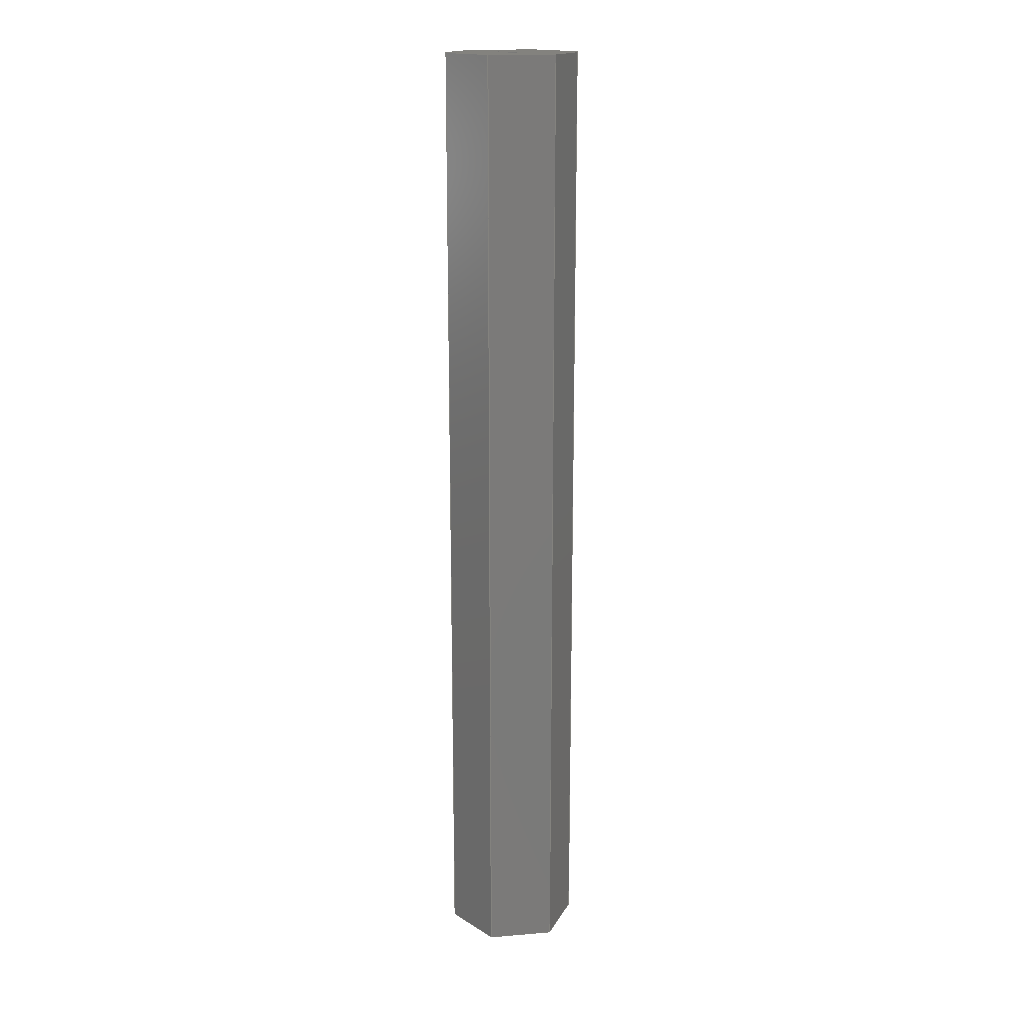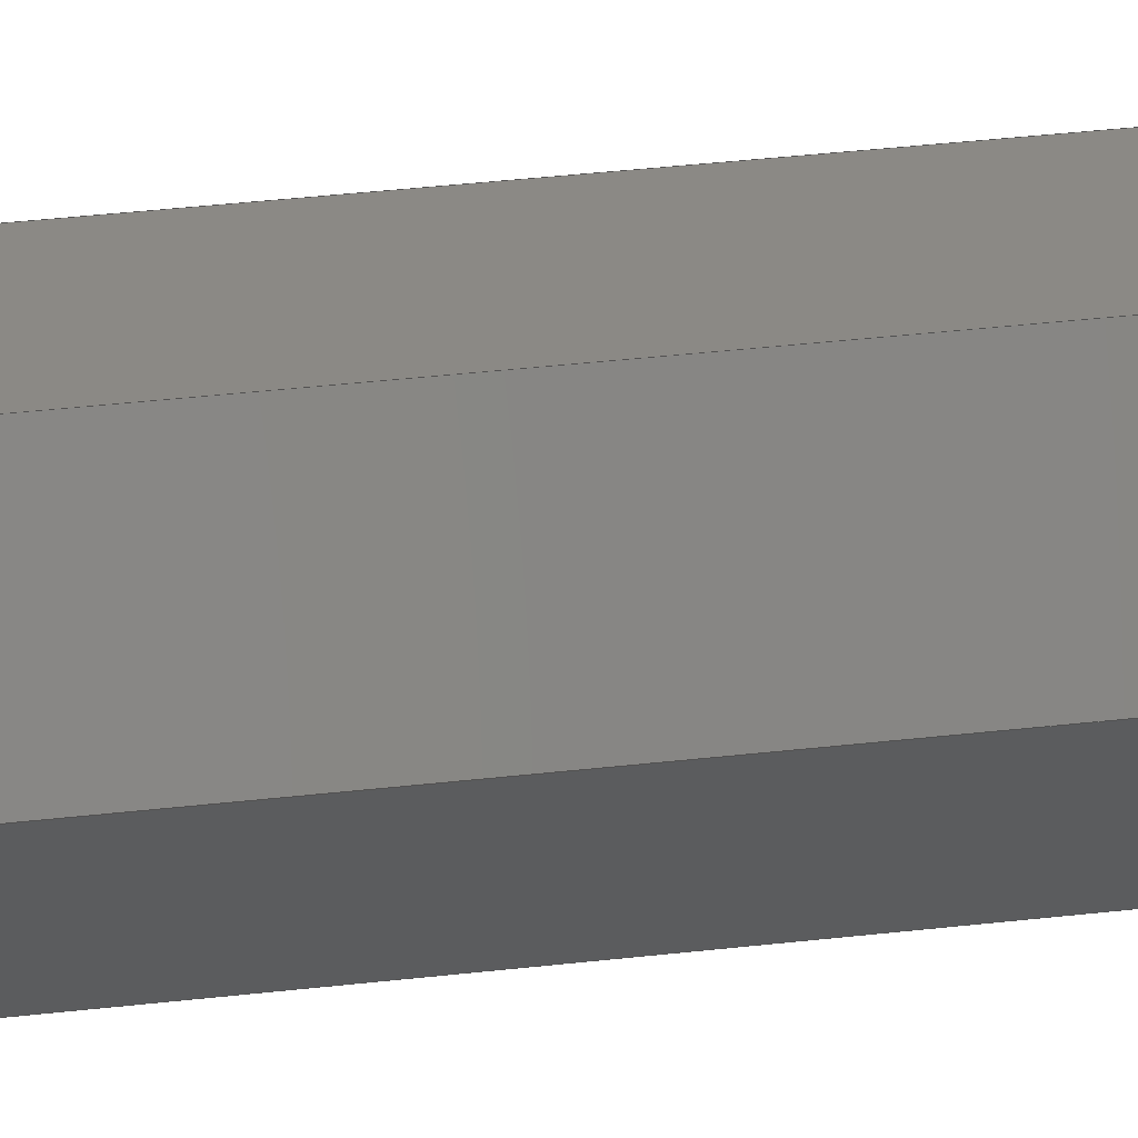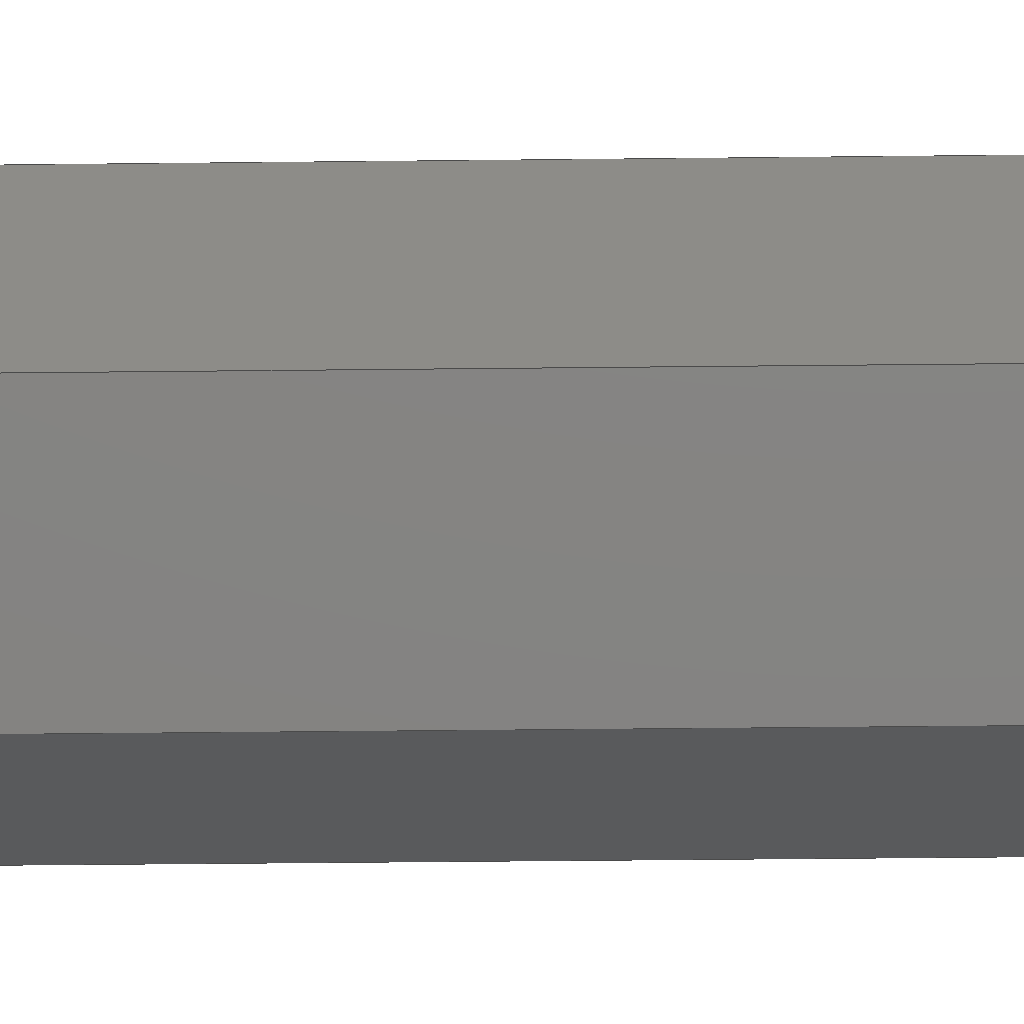
<metadata>
{"format":"step","ext":"step","renderer":"f3d","projection":"perspective","resolution":1024,"background":"white","views":[{"elev":16.8,"azim":110.5,"up":"+Z"},{"elev":29.4,"azim":-100.4,"up":"+Y"},{"elev":-23.2,"azim":91.3,"up":"+Y"}]}
</metadata>
<code>
ISO-10303-21;
DATA;
#1=MECHANICAL_DESIGN_GEOMETRIC_PRESENTATION_REPRESENTATION('',(#4),#376);
#2=SHAPE_REPRESENTATION_RELATIONSHIP('SRR','None',#383,#3);
#3=ADVANCED_BREP_SHAPE_REPRESENTATION('',(#5),#375);
#4=STYLED_ITEM('',(#392),#5);
#5=MANIFOLD_SOLID_BREP('Solid1',#210);
#6=FACE_BOUND('',#41,.T.);
#7=FACE_BOUND('',#43,.T.);
#8=PLANE('',#235);
#9=PLANE('',#241);
#10=PLANE('',#242);
#11=PLANE('',#243);
#12=PLANE('',#244);
#13=PLANE('',#245);
#14=PLANE('',#246);
#15=PLANE('',#247);
#16=PLANE('',#248);
#17=PLANE('',#249);
#18=FACE_OUTER_BOUND('',#30,.T.);
#19=FACE_OUTER_BOUND('',#31,.T.);
#20=FACE_OUTER_BOUND('',#32,.T.);
#21=FACE_OUTER_BOUND('',#33,.T.);
#22=FACE_OUTER_BOUND('',#34,.T.);
#23=FACE_OUTER_BOUND('',#35,.T.);
#24=FACE_OUTER_BOUND('',#36,.T.);
#25=FACE_OUTER_BOUND('',#37,.T.);
#26=FACE_OUTER_BOUND('',#38,.T.);
#27=FACE_OUTER_BOUND('',#39,.T.);
#28=FACE_OUTER_BOUND('',#40,.T.);
#29=FACE_OUTER_BOUND('',#42,.T.);
#30=EDGE_LOOP('',(#140,#141,#142,#143,#144,#145));
#31=EDGE_LOOP('',(#146,#147));
#32=EDGE_LOOP('',(#148,#149,#150,#151,#152,#153));
#33=EDGE_LOOP('',(#154,#155));
#34=EDGE_LOOP('',(#156,#157,#158,#159));
#35=EDGE_LOOP('',(#160,#161,#162,#163));
#36=EDGE_LOOP('',(#164,#165,#166,#167));
#37=EDGE_LOOP('',(#168,#169,#170,#171));
#38=EDGE_LOOP('',(#172,#173,#174,#175));
#39=EDGE_LOOP('',(#176,#177,#178,#179));
#40=EDGE_LOOP('',(#180,#181,#182,#183,#184,#185));
#41=EDGE_LOOP('',(#186,#187));
#42=EDGE_LOOP('',(#188,#189,#190,#191,#192,#193));
#43=EDGE_LOOP('',(#194,#195));
#44=LINE('',#319,#64);
#45=LINE('',#330,#65);
#46=LINE('',#338,#66);
#47=LINE('',#340,#67);
#48=LINE('',#342,#68);
#49=LINE('',#343,#69);
#50=LINE('',#346,#70);
#51=LINE('',#348,#71);
#52=LINE('',#349,#72);
#53=LINE('',#352,#73);
#54=LINE('',#354,#74);
#55=LINE('',#355,#75);
#56=LINE('',#358,#76);
#57=LINE('',#360,#77);
#58=LINE('',#361,#78);
#59=LINE('',#364,#79);
#60=LINE('',#366,#80);
#61=LINE('',#367,#81);
#62=LINE('',#369,#82);
#63=LINE('',#370,#83);
#64=VECTOR('',#258,1.23);
#65=VECTOR('',#271,1.23);
#66=VECTOR('',#280,10);
#67=VECTOR('',#281,10);
#68=VECTOR('',#282,10);
#69=VECTOR('',#283,10);
#70=VECTOR('',#286,10);
#71=VECTOR('',#287,10);
#72=VECTOR('',#288,10);
#73=VECTOR('',#291,10);
#74=VECTOR('',#292,10);
#75=VECTOR('',#293,10);
#76=VECTOR('',#296,10);
#77=VECTOR('',#297,10);
#78=VECTOR('',#298,10);
#79=VECTOR('',#301,10);
#80=VECTOR('',#302,10);
#81=VECTOR('',#303,10);
#82=VECTOR('',#306,10);
#83=VECTOR('',#307,10);
#84=CIRCLE('',#231,1.23);
#85=CIRCLE('',#232,1.23);
#86=CIRCLE('',#233,1.23);
#87=CIRCLE('',#234,1.23);
#88=CIRCLE('',#237,1.23);
#89=CIRCLE('',#238,1.23);
#90=CIRCLE('',#239,1.23);
#91=CIRCLE('',#240,1.23);
#92=VERTEX_POINT('',#314);
#93=VERTEX_POINT('',#315);
#94=VERTEX_POINT('',#318);
#95=VERTEX_POINT('',#320);
#96=VERTEX_POINT('',#325);
#97=VERTEX_POINT('',#326);
#98=VERTEX_POINT('',#329);
#99=VERTEX_POINT('',#331);
#100=VERTEX_POINT('',#336);
#101=VERTEX_POINT('',#337);
#102=VERTEX_POINT('',#339);
#103=VERTEX_POINT('',#341);
#104=VERTEX_POINT('',#345);
#105=VERTEX_POINT('',#347);
#106=VERTEX_POINT('',#351);
#107=VERTEX_POINT('',#353);
#108=VERTEX_POINT('',#357);
#109=VERTEX_POINT('',#359);
#110=VERTEX_POINT('',#363);
#111=VERTEX_POINT('',#365);
#112=EDGE_CURVE('',#92,#93,#84,.T.);
#113=EDGE_CURVE('',#93,#92,#85,.T.);
#114=EDGE_CURVE('',#93,#94,#44,.T.);
#115=EDGE_CURVE('',#94,#95,#86,.T.);
#116=EDGE_CURVE('',#95,#94,#87,.T.);
#117=EDGE_CURVE('',#96,#97,#88,.T.);
#118=EDGE_CURVE('',#97,#96,#89,.T.);
#119=EDGE_CURVE('',#97,#98,#45,.T.);
#120=EDGE_CURVE('',#99,#98,#90,.T.);
#121=EDGE_CURVE('',#98,#99,#91,.T.);
#122=EDGE_CURVE('',#100,#101,#46,.T.);
#123=EDGE_CURVE('',#101,#102,#47,.T.);
#124=EDGE_CURVE('',#103,#102,#48,.T.);
#125=EDGE_CURVE('',#100,#103,#49,.T.);
#126=EDGE_CURVE('',#104,#100,#50,.T.);
#127=EDGE_CURVE('',#105,#103,#51,.T.);
#128=EDGE_CURVE('',#104,#105,#52,.T.);
#129=EDGE_CURVE('',#106,#104,#53,.T.);
#130=EDGE_CURVE('',#107,#105,#54,.T.);
#131=EDGE_CURVE('',#106,#107,#55,.T.);
#132=EDGE_CURVE('',#108,#106,#56,.T.);
#133=EDGE_CURVE('',#109,#107,#57,.T.);
#134=EDGE_CURVE('',#108,#109,#58,.T.);
#135=EDGE_CURVE('',#110,#108,#59,.T.);
#136=EDGE_CURVE('',#111,#109,#60,.T.);
#137=EDGE_CURVE('',#110,#111,#61,.T.);
#138=EDGE_CURVE('',#101,#110,#62,.T.);
#139=EDGE_CURVE('',#102,#111,#63,.T.);
#140=ORIENTED_EDGE('',*,*,#112,.F.);
#141=ORIENTED_EDGE('',*,*,#113,.F.);
#142=ORIENTED_EDGE('',*,*,#114,.T.);
#143=ORIENTED_EDGE('',*,*,#115,.T.);
#144=ORIENTED_EDGE('',*,*,#116,.T.);
#145=ORIENTED_EDGE('',*,*,#114,.F.);
#146=ORIENTED_EDGE('',*,*,#116,.F.);
#147=ORIENTED_EDGE('',*,*,#115,.F.);
#148=ORIENTED_EDGE('',*,*,#117,.F.);
#149=ORIENTED_EDGE('',*,*,#118,.F.);
#150=ORIENTED_EDGE('',*,*,#119,.T.);
#151=ORIENTED_EDGE('',*,*,#120,.F.);
#152=ORIENTED_EDGE('',*,*,#121,.F.);
#153=ORIENTED_EDGE('',*,*,#119,.F.);
#154=ORIENTED_EDGE('',*,*,#120,.T.);
#155=ORIENTED_EDGE('',*,*,#121,.T.);
#156=ORIENTED_EDGE('',*,*,#122,.T.);
#157=ORIENTED_EDGE('',*,*,#123,.T.);
#158=ORIENTED_EDGE('',*,*,#124,.F.);
#159=ORIENTED_EDGE('',*,*,#125,.F.);
#160=ORIENTED_EDGE('',*,*,#126,.T.);
#161=ORIENTED_EDGE('',*,*,#125,.T.);
#162=ORIENTED_EDGE('',*,*,#127,.F.);
#163=ORIENTED_EDGE('',*,*,#128,.F.);
#164=ORIENTED_EDGE('',*,*,#129,.T.);
#165=ORIENTED_EDGE('',*,*,#128,.T.);
#166=ORIENTED_EDGE('',*,*,#130,.F.);
#167=ORIENTED_EDGE('',*,*,#131,.F.);
#168=ORIENTED_EDGE('',*,*,#132,.T.);
#169=ORIENTED_EDGE('',*,*,#131,.T.);
#170=ORIENTED_EDGE('',*,*,#133,.F.);
#171=ORIENTED_EDGE('',*,*,#134,.F.);
#172=ORIENTED_EDGE('',*,*,#135,.T.);
#173=ORIENTED_EDGE('',*,*,#134,.T.);
#174=ORIENTED_EDGE('',*,*,#136,.F.);
#175=ORIENTED_EDGE('',*,*,#137,.F.);
#176=ORIENTED_EDGE('',*,*,#138,.T.);
#177=ORIENTED_EDGE('',*,*,#137,.T.);
#178=ORIENTED_EDGE('',*,*,#139,.F.);
#179=ORIENTED_EDGE('',*,*,#123,.F.);
#180=ORIENTED_EDGE('',*,*,#139,.T.);
#181=ORIENTED_EDGE('',*,*,#136,.T.);
#182=ORIENTED_EDGE('',*,*,#133,.T.);
#183=ORIENTED_EDGE('',*,*,#130,.T.);
#184=ORIENTED_EDGE('',*,*,#127,.T.);
#185=ORIENTED_EDGE('',*,*,#124,.T.);
#186=ORIENTED_EDGE('',*,*,#112,.T.);
#187=ORIENTED_EDGE('',*,*,#113,.T.);
#188=ORIENTED_EDGE('',*,*,#138,.F.);
#189=ORIENTED_EDGE('',*,*,#122,.F.);
#190=ORIENTED_EDGE('',*,*,#126,.F.);
#191=ORIENTED_EDGE('',*,*,#129,.F.);
#192=ORIENTED_EDGE('',*,*,#132,.F.);
#193=ORIENTED_EDGE('',*,*,#135,.F.);
#194=ORIENTED_EDGE('',*,*,#117,.T.);
#195=ORIENTED_EDGE('',*,*,#118,.T.);
#196=CYLINDRICAL_SURFACE('',#230,1.23);
#197=CYLINDRICAL_SURFACE('',#236,1.23);
#198=ADVANCED_FACE('',(#18),#196,.F.);
#199=ADVANCED_FACE('',(#19),#8,.F.);
#200=ADVANCED_FACE('',(#20),#197,.F.);
#201=ADVANCED_FACE('',(#21),#9,.T.);
#202=ADVANCED_FACE('',(#22),#10,.T.);
#203=ADVANCED_FACE('',(#23),#11,.T.);
#204=ADVANCED_FACE('',(#24),#12,.T.);
#205=ADVANCED_FACE('',(#25),#13,.T.);
#206=ADVANCED_FACE('',(#26),#14,.T.);
#207=ADVANCED_FACE('',(#27),#15,.T.);
#208=ADVANCED_FACE('',(#28,#6),#16,.T.);
#209=ADVANCED_FACE('',(#29,#7),#17,.F.);
#210=CLOSED_SHELL('',(#198,#199,#200,#201,#202,#203,#204,#205,#206,#207,
#208,#209));
#211=DERIVED_UNIT_ELEMENT(#213,1);
#212=DERIVED_UNIT_ELEMENT(#378,3);
#213=(
MASS_UNIT()
NAMED_UNIT(*)
SI_UNIT($,.GRAM.)
);
#214=DERIVED_UNIT((#211,#212));
#215=MEASURE_REPRESENTATION_ITEM('density measure',
POSITIVE_RATIO_MEASURE(1),#214);
#216=PROPERTY_DEFINITION_REPRESENTATION(#221,#218);
#217=PROPERTY_DEFINITION_REPRESENTATION(#222,#219);
#218=REPRESENTATION('material name',(#220),#375);
#219=REPRESENTATION('density',(#215),#375);
#220=DESCRIPTIVE_REPRESENTATION_ITEM('Generic','Generic');
#221=PROPERTY_DEFINITION('material property','material name',#385);
#222=PROPERTY_DEFINITION('material property','density of part',#385);
#223=DATE_TIME_ROLE('creation_date');
#224=APPLIED_DATE_AND_TIME_ASSIGNMENT(#225,#223,(#385));
#225=DATE_AND_TIME(#226,#227);
#226=CALENDAR_DATE(2019,28,8);
#227=LOCAL_TIME(18,54,19,#228);
#228=COORDINATED_UNIVERSAL_TIME_OFFSET(0,0,.BEHIND.);
#229=AXIS2_PLACEMENT_3D('placement',#312,#250,#251);
#230=AXIS2_PLACEMENT_3D('',#313,#252,#253);
#231=AXIS2_PLACEMENT_3D('',#316,#254,#255);
#232=AXIS2_PLACEMENT_3D('',#317,#256,#257);
#233=AXIS2_PLACEMENT_3D('',#321,#259,#260);
#234=AXIS2_PLACEMENT_3D('',#322,#261,#262);
#235=AXIS2_PLACEMENT_3D('',#323,#263,#264);
#236=AXIS2_PLACEMENT_3D('',#324,#265,#266);
#237=AXIS2_PLACEMENT_3D('',#327,#267,#268);
#238=AXIS2_PLACEMENT_3D('',#328,#269,#270);
#239=AXIS2_PLACEMENT_3D('',#332,#272,#273);
#240=AXIS2_PLACEMENT_3D('',#333,#274,#275);
#241=AXIS2_PLACEMENT_3D('',#334,#276,#277);
#242=AXIS2_PLACEMENT_3D('',#335,#278,#279);
#243=AXIS2_PLACEMENT_3D('',#344,#284,#285);
#244=AXIS2_PLACEMENT_3D('',#350,#289,#290);
#245=AXIS2_PLACEMENT_3D('',#356,#294,#295);
#246=AXIS2_PLACEMENT_3D('',#362,#299,#300);
#247=AXIS2_PLACEMENT_3D('',#368,#304,#305);
#248=AXIS2_PLACEMENT_3D('',#371,#308,#309);
#249=AXIS2_PLACEMENT_3D('',#372,#310,#311);
#250=DIRECTION('axis',(0,0,1));
#251=DIRECTION('refdir',(1,0,0));
#252=DIRECTION('center_axis',(0,0,-1));
#253=DIRECTION('ref_axis',(-1,0,0));
#254=DIRECTION('center_axis',(0,0,-1));
#255=DIRECTION('ref_axis',(-1,0,0));
#256=DIRECTION('center_axis',(0,0,-1));
#257=DIRECTION('ref_axis',(-1,0,0));
#258=DIRECTION('',(0,0,-1));
#259=DIRECTION('center_axis',(0,0,-1));
#260=DIRECTION('ref_axis',(-1,0,0));
#261=DIRECTION('center_axis',(0,0,-1));
#262=DIRECTION('ref_axis',(-1,0,0));
#263=DIRECTION('center_axis',(0,0,-1));
#264=DIRECTION('ref_axis',(-1,0,0));
#265=DIRECTION('center_axis',(0,0,-1));
#266=DIRECTION('ref_axis',(-1,0,0));
#267=DIRECTION('center_axis',(0,0,1));
#268=DIRECTION('ref_axis',(-1,0,0));
#269=DIRECTION('center_axis',(0,0,1));
#270=DIRECTION('ref_axis',(-1,0,0));
#271=DIRECTION('',(0,0,1));
#272=DIRECTION('center_axis',(0,0,-1));
#273=DIRECTION('ref_axis',(-1,0,0));
#274=DIRECTION('center_axis',(0,0,-1));
#275=DIRECTION('ref_axis',(-1,0,0));
#276=DIRECTION('center_axis',(0,0,-1));
#277=DIRECTION('ref_axis',(-1,0,0));
#278=DIRECTION('center_axis',(0.866,0.5,0));
#279=DIRECTION('ref_axis',(-0.5,0.866,0));
#280=DIRECTION('',(-0.5,0.866,0));
#281=DIRECTION('',(0,0,1));
#282=DIRECTION('',(-0.5,0.866,0));
#283=DIRECTION('',(0,0,1));
#284=DIRECTION('center_axis',(0.866,-0.5,0));
#285=DIRECTION('ref_axis',(0.5,0.866,0));
#286=DIRECTION('',(0.5,0.866,0));
#287=DIRECTION('',(0.5,0.866,0));
#288=DIRECTION('',(0,0,1));
#289=DIRECTION('center_axis',(1.602e-16,-1,0));
#290=DIRECTION('ref_axis',(1,1.602e-16,0));
#291=DIRECTION('',(1,1.602e-16,0));
#292=DIRECTION('',(1,1.602e-16,0));
#293=DIRECTION('',(0,0,1));
#294=DIRECTION('center_axis',(-0.866,-0.5,0));
#295=DIRECTION('ref_axis',(0.5,-0.866,0));
#296=DIRECTION('',(0.5,-0.866,0));
#297=DIRECTION('',(0.5,-0.866,0));
#298=DIRECTION('',(0,0,1));
#299=DIRECTION('center_axis',(-0.866,0.5,0));
#300=DIRECTION('ref_axis',(-0.5,-0.866,0));
#301=DIRECTION('',(-0.5,-0.866,0));
#302=DIRECTION('',(-0.5,-0.866,0));
#303=DIRECTION('',(0,0,1));
#304=DIRECTION('center_axis',(-6.41e-16,1,0));
#305=DIRECTION('ref_axis',(-1,-6.41e-16,0));
#306=DIRECTION('',(-1,-6.41e-16,0));
#307=DIRECTION('',(-1,-6.41e-16,0));
#308=DIRECTION('center_axis',(0,0,1));
#309=DIRECTION('ref_axis',(1,0,0));
#310=DIRECTION('center_axis',(0,0,1));
#311=DIRECTION('ref_axis',(1,0,0));
#312=CARTESIAN_POINT('',(0,0,0));
#313=CARTESIAN_POINT('Origin',(0,0,46.25));
#314=CARTESIAN_POINT('',(-1.23,0,50));
#315=CARTESIAN_POINT('',(1.23,-1.506e-16,50));
#316=CARTESIAN_POINT('Origin',(0,0,50));
#317=CARTESIAN_POINT('Origin',(0,0,50));
#318=CARTESIAN_POINT('',(1.23,-1.506e-16,42.5));
#319=CARTESIAN_POINT('',(1.23,-1.506e-16,46.25));
#320=CARTESIAN_POINT('',(-1.23,0,42.5));
#321=CARTESIAN_POINT('Origin',(0,0,42.5));
#322=CARTESIAN_POINT('Origin',(0,0,42.5));
#323=CARTESIAN_POINT('Origin',(0,0,42.5));
#324=CARTESIAN_POINT('Origin',(0,0,3.75));
#325=CARTESIAN_POINT('',(-1.23,0,0));
#326=CARTESIAN_POINT('',(1.23,-1.506e-16,0));
#327=CARTESIAN_POINT('Origin',(0,0,0));
#328=CARTESIAN_POINT('Origin',(0,0,0));
#329=CARTESIAN_POINT('',(1.23,-1.506e-16,7.5));
#330=CARTESIAN_POINT('',(1.23,-1.506e-16,3.75));
#331=CARTESIAN_POINT('',(-1.23,0,7.5));
#332=CARTESIAN_POINT('Origin',(0,0,7.5));
#333=CARTESIAN_POINT('Origin',(0,0,7.5));
#334=CARTESIAN_POINT('Origin',(0,0,7.5));
#335=CARTESIAN_POINT('Origin',(3.464,1.079e-15,0));
#336=CARTESIAN_POINT('',(3.464,1.069e-15,0));
#337=CARTESIAN_POINT('',(1.732,3,0));
#338=CARTESIAN_POINT('',(3.464,1.11e-15,0));
#339=CARTESIAN_POINT('',(1.732,3,50));
#340=CARTESIAN_POINT('',(1.732,3,0));
#341=CARTESIAN_POINT('',(3.464,1.11e-15,50));
#342=CARTESIAN_POINT('',(3.464,1.11e-15,50));
#343=CARTESIAN_POINT('',(3.464,1.069e-15,0));
#344=CARTESIAN_POINT('Origin',(1.732,-3,0));
#345=CARTESIAN_POINT('',(1.732,-3,0));
#346=CARTESIAN_POINT('',(1.732,-3,0));
#347=CARTESIAN_POINT('',(1.732,-3,50));
#348=CARTESIAN_POINT('',(1.732,-3,50));
#349=CARTESIAN_POINT('',(1.732,-3,0));
#350=CARTESIAN_POINT('Origin',(-1.732,-3,0));
#351=CARTESIAN_POINT('',(-1.732,-3,0));
#352=CARTESIAN_POINT('',(-1.732,-3,0));
#353=CARTESIAN_POINT('',(-1.732,-3,50));
#354=CARTESIAN_POINT('',(-1.732,-3,50));
#355=CARTESIAN_POINT('',(-1.732,-3,0));
#356=CARTESIAN_POINT('Origin',(-3.464,-7.296e-17,
0));
#357=CARTESIAN_POINT('',(-3.464,-9.728e-17,0));
#358=CARTESIAN_POINT('',(-3.464,0,0));
#359=CARTESIAN_POINT('',(-3.464,0,50));
#360=CARTESIAN_POINT('',(-3.464,0,50));
#361=CARTESIAN_POINT('',(-3.464,-9.728e-17,0));
#362=CARTESIAN_POINT('Origin',(-1.732,3,0));
#363=CARTESIAN_POINT('',(-1.732,3,0));
#364=CARTESIAN_POINT('',(-1.732,3,0));
#365=CARTESIAN_POINT('',(-1.732,3,50));
#366=CARTESIAN_POINT('',(-1.732,3,50));
#367=CARTESIAN_POINT('',(-1.732,3,0));
#368=CARTESIAN_POINT('Origin',(1.732,3,0));
#369=CARTESIAN_POINT('',(1.732,3,0));
#370=CARTESIAN_POINT('',(1.732,3,50));
#371=CARTESIAN_POINT('Origin',(0,2.22e-15,50));
#372=CARTESIAN_POINT('Origin',(0,2.22e-15,0));
#373=UNCERTAINTY_MEASURE_WITH_UNIT(LENGTH_MEASURE(0.01),#377,
'DISTANCE_ACCURACY_VALUE',
'Maximum model space distance between geometric entities at asserted c
onnectivities');
#374=UNCERTAINTY_MEASURE_WITH_UNIT(LENGTH_MEASURE(0.01),#377,
'DISTANCE_ACCURACY_VALUE',
'Maximum model space distance between geometric entities at asserted c
onnectivities');
#375=(
GEOMETRIC_REPRESENTATION_CONTEXT(3)
GLOBAL_UNCERTAINTY_ASSIGNED_CONTEXT((#373))
GLOBAL_UNIT_ASSIGNED_CONTEXT((#377,#379,#380))
REPRESENTATION_CONTEXT('','3D')
);
#376=(
GEOMETRIC_REPRESENTATION_CONTEXT(3)
GLOBAL_UNCERTAINTY_ASSIGNED_CONTEXT((#374))
GLOBAL_UNIT_ASSIGNED_CONTEXT((#377,#379,#380))
REPRESENTATION_CONTEXT('','3D')
);
#377=(
LENGTH_UNIT()
NAMED_UNIT(*)
SI_UNIT(.MILLI.,.METRE.)
);
#378=(
LENGTH_UNIT()
NAMED_UNIT(*)
SI_UNIT(.CENTI.,.METRE.)
);
#379=(
NAMED_UNIT(*)
PLANE_ANGLE_UNIT()
SI_UNIT($,.RADIAN.)
);
#380=(
NAMED_UNIT(*)
SI_UNIT($,.STERADIAN.)
SOLID_ANGLE_UNIT()
);
#381=SHAPE_DEFINITION_REPRESENTATION(#382,#383);
#382=PRODUCT_DEFINITION_SHAPE('',$,#385);
#383=SHAPE_REPRESENTATION('',(#229),#375);
#384=PRODUCT_DEFINITION_CONTEXT('part definition',#389,'design');
#385=PRODUCT_DEFINITION('Wurth 970500361','Wurth 970500361',#386,#384);
#386=PRODUCT_DEFINITION_FORMATION('',$,#391);
#387=PRODUCT_RELATED_PRODUCT_CATEGORY('Wurth 970500361',
'Wurth 970500361',(#391));
#388=APPLICATION_PROTOCOL_DEFINITION('international standard',
'automotive_design',2009,#389);
#389=APPLICATION_CONTEXT(
'Core Data for Automotive Mechanical Design Process');
#390=PRODUCT_CONTEXT('part definition',#389,'mechanical');
#391=PRODUCT('Wurth 970500361','Wurth 970500361',$,(#390));
#392=PRESENTATION_STYLE_ASSIGNMENT((#393));
#393=SURFACE_STYLE_USAGE(.BOTH.,#396);
#394=SURFACE_STYLE_RENDERING_WITH_PROPERTIES($,#400,(#395));
#395=SURFACE_STYLE_TRANSPARENT(0);
#396=SURFACE_SIDE_STYLE('',(#397,#394));
#397=SURFACE_STYLE_FILL_AREA(#398);
#398=FILL_AREA_STYLE('',(#399));
#399=FILL_AREA_STYLE_COLOUR('',#400);
#400=COLOUR_RGB('',0.749,0.749,0.749);
ENDSEC;
END-ISO-10303-21;

</code>
